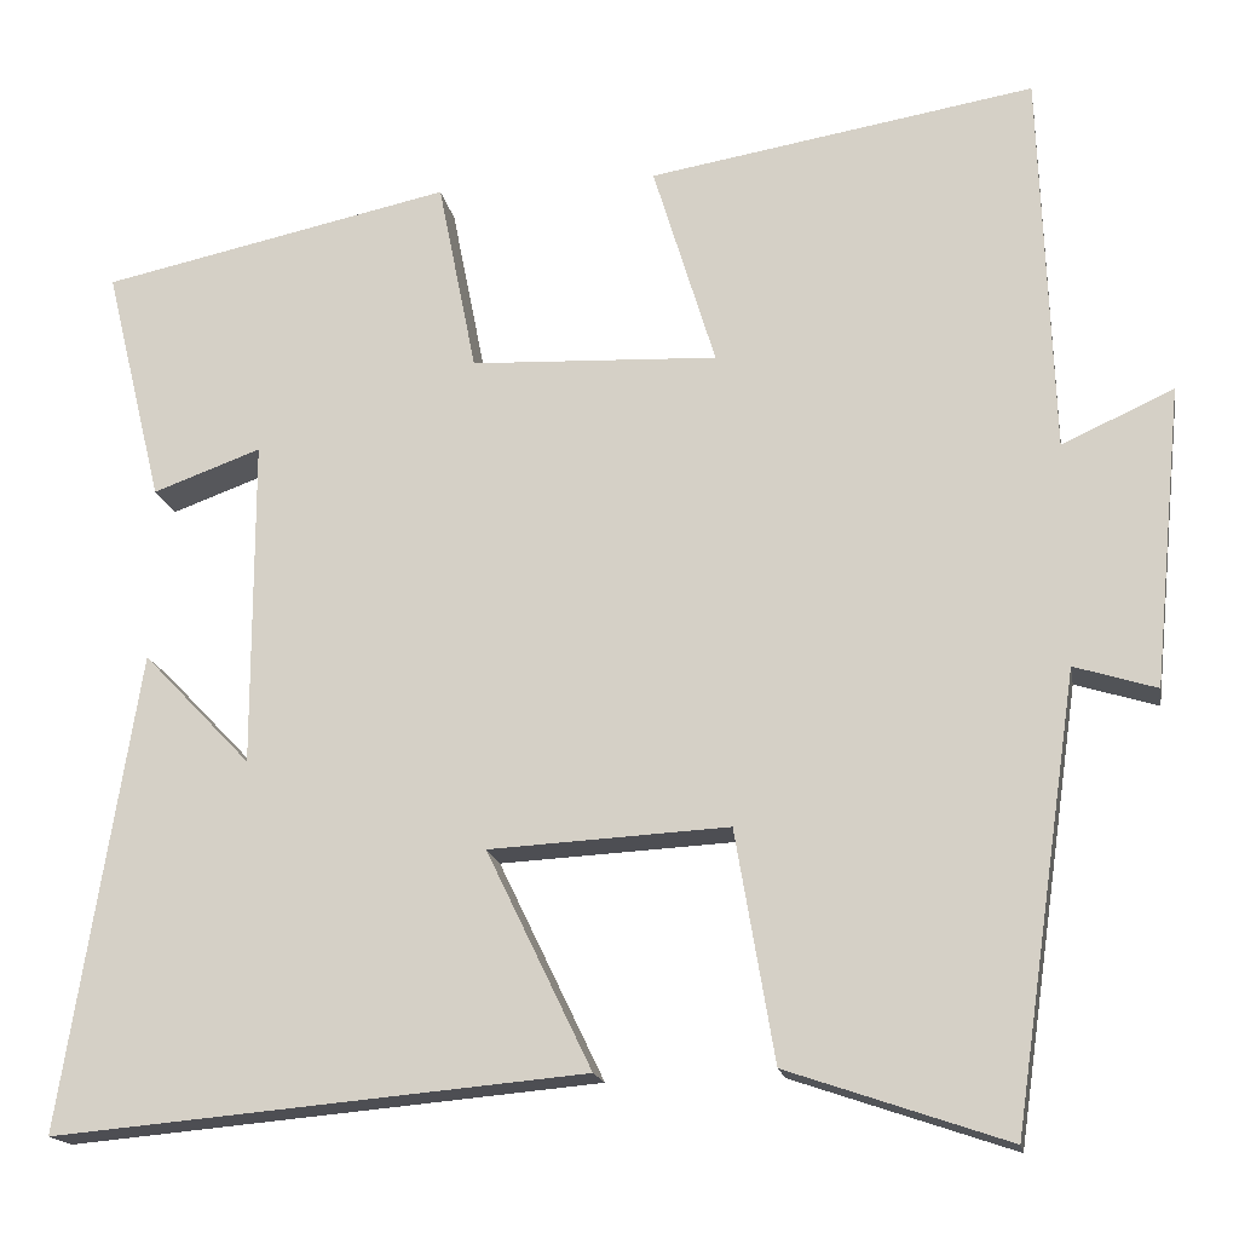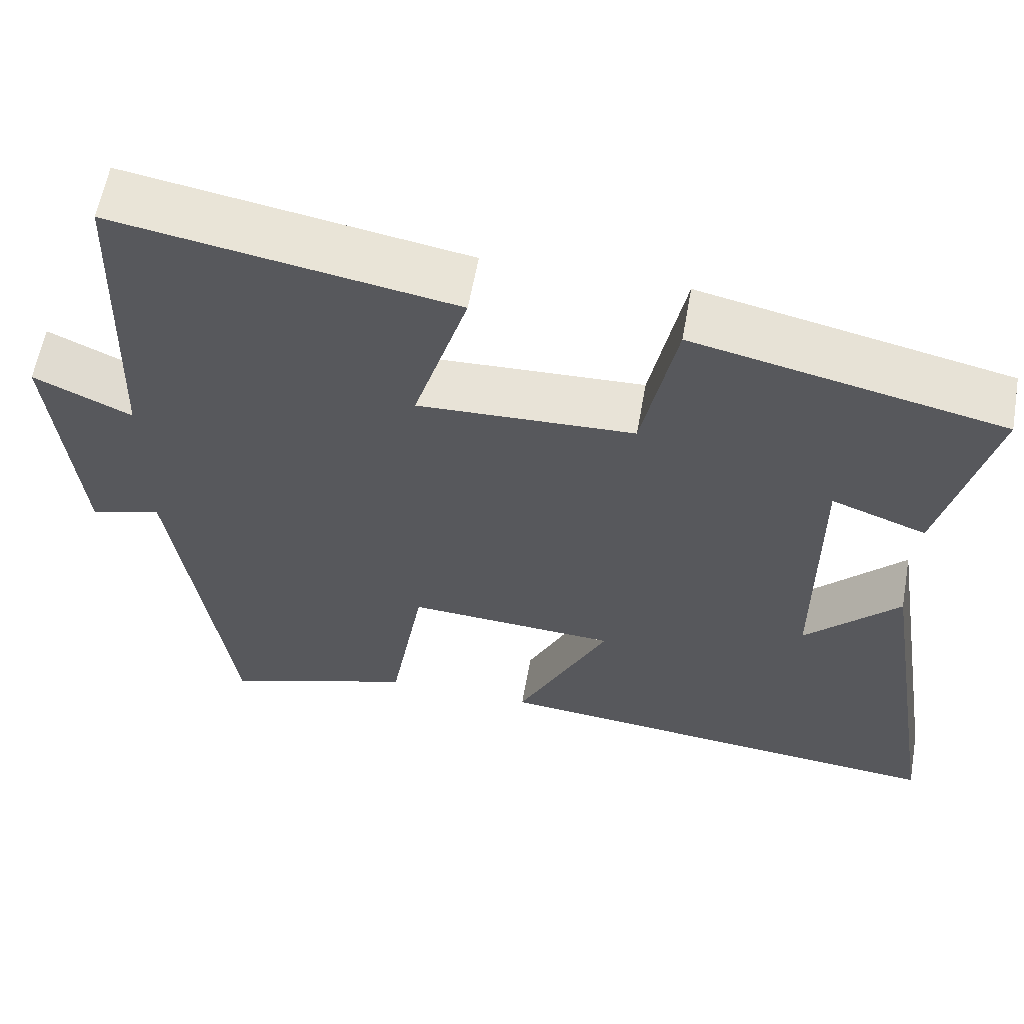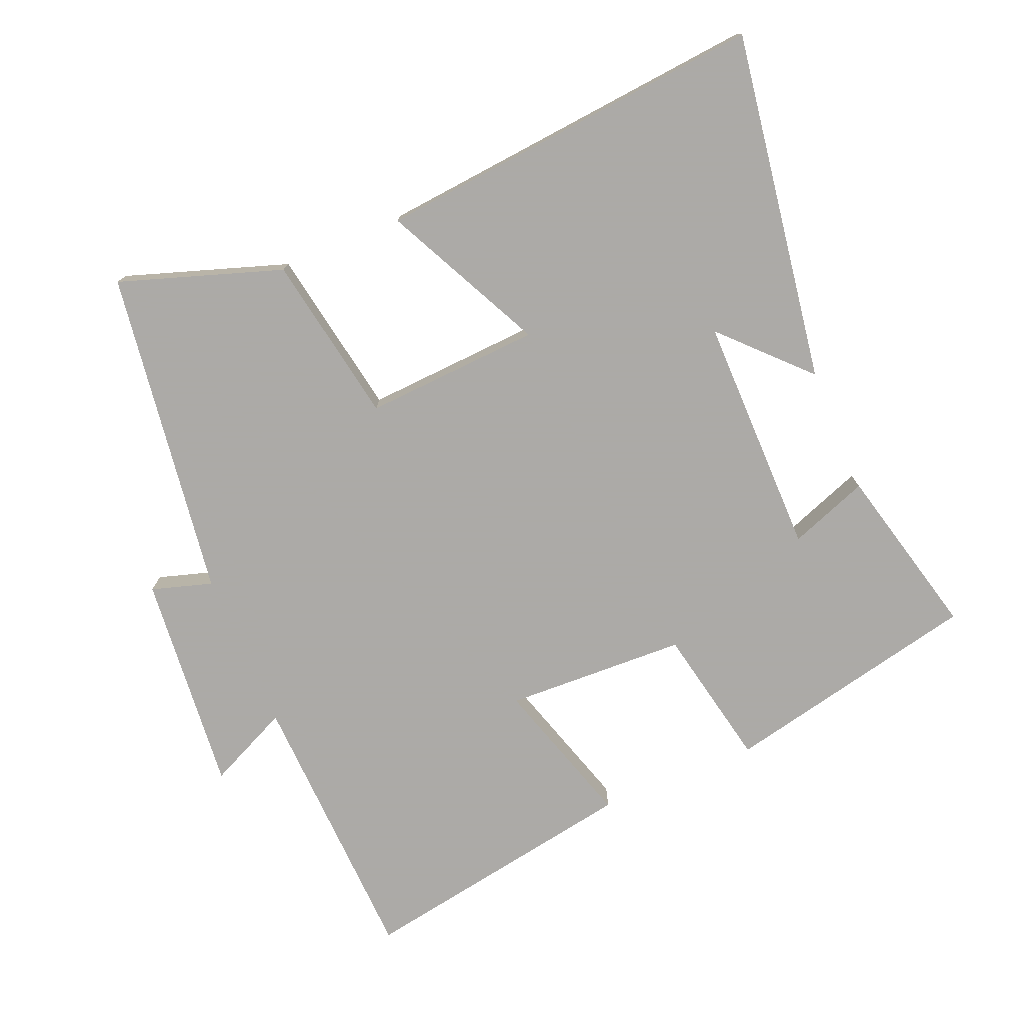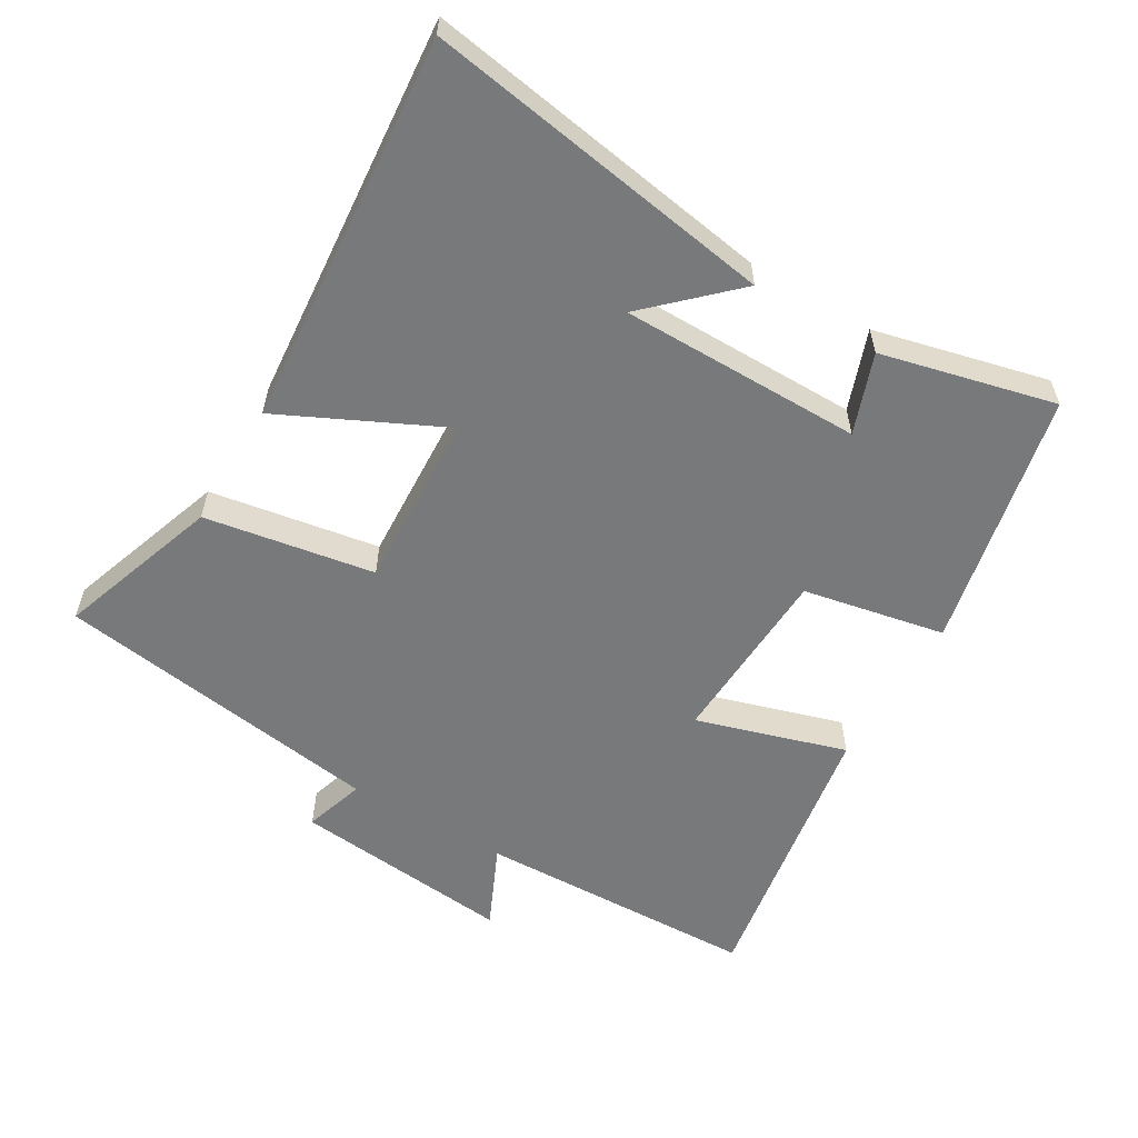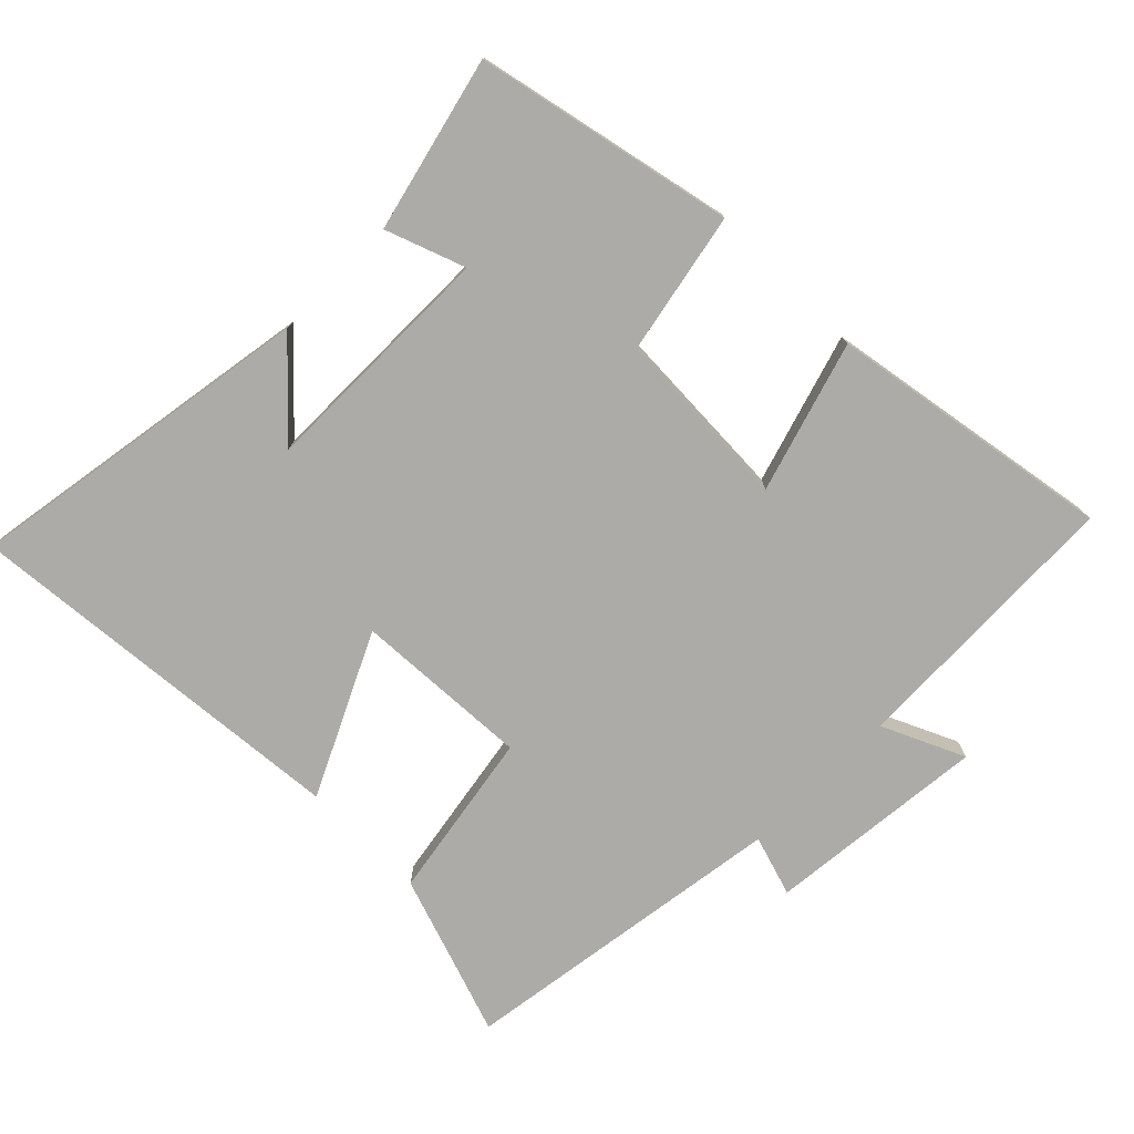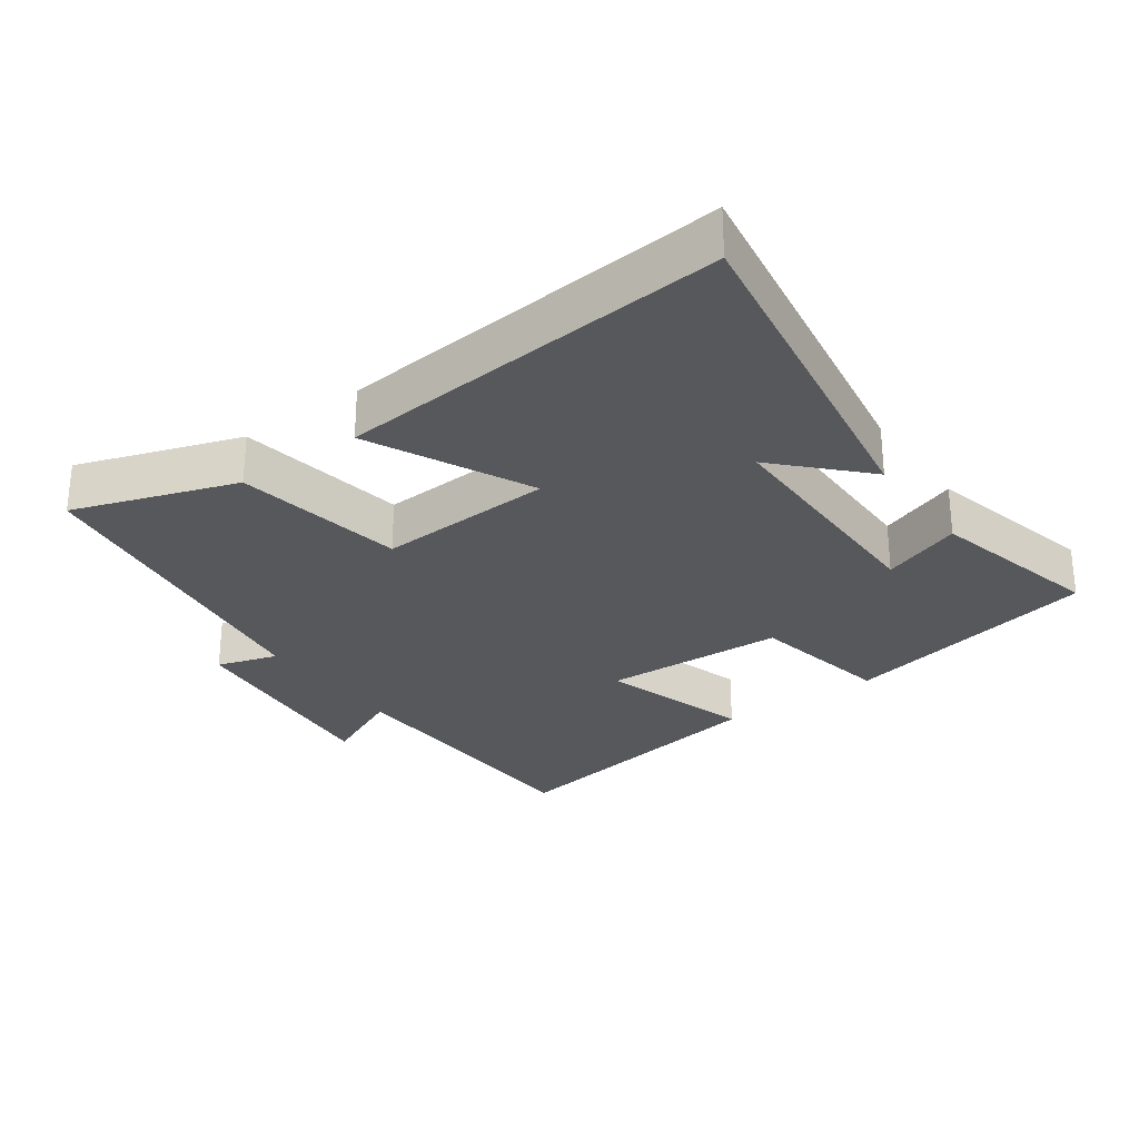
<metadata>
{"format":"obj","ext":"obj","renderer":"f3d","projection":"perspective","resolution":1024,"background":"white","views":[{"elev":-17.0,"azim":9.9,"up":"+Z"},{"elev":60.0,"azim":-169.9,"up":"+Z"},{"elev":-76.0,"azim":-157.0,"up":"+Y"},{"elev":-57.7,"azim":-120.7,"up":"+Y"},{"elev":-76.3,"azim":-44.9,"up":"+Y"},{"elev":-28.3,"azim":-144.4,"up":"+Y"}]}
</metadata>
<code>
v 0.429 0.07 -0.582
v 0.188 0.07 -0.5
v 0.145 0.07 -0.248
v -0.117 0.07 -0.262
v -0.002 0.07 -0.5
v -0.583 0.07 -0.552
v -0.5 0.07 -0.032
v -0.382 0.07 -0.155
v -0.382 0.07 0.203
v -0.5 0.07 0.16
v -0.563 0.07 0.418
v -0.18 0.07 0.5
v -0.138 0.07 0.289
v 0.132 0.07 0.277
v 0.064 0.07 0.5
v 0.486 0.07 0.571
v 0.5 0.07 0.152
v 0.622 0.07 0.208
v 0.59 0.07 -0.12
v 0.5 0.07 -0.092
v 0.429 0 -0.582
v 0.188 0 -0.5
v 0.145 0 -0.248
v -0.117 0 -0.262
v -0.002 0 -0.5
v -0.583 0 -0.552
v -0.5 0 -0.032
v -0.382 0 -0.155
v -0.382 0 0.203
v -0.5 0 0.16
v -0.563 0 0.418
v -0.18 0 0.5
v -0.138 0 0.289
v 0.132 0 0.277
v 0.064 0 0.5
v 0.486 0 0.571
v 0.5 0 0.152
v 0.622 0 0.208
v 0.59 0 -0.12
v 0.5 0 -0.092
f 17 18 19 20
f 17 20 1
f 16 17 1
f 15 16 1
f 14 15 1
f 13 14 1
f 11 12 13
f 9 10 11
f 9 11 13
f 8 9 13
f 6 7 8
f 4 5 6 8
f 3 4 8 13
f 1 2 3
f 1 3 13
f 40 39 38 37
f 21 40 37
f 21 37 36
f 21 36 35
f 21 35 34
f 21 34 33
f 33 32 31
f 31 30 29
f 33 31 29
f 33 29 28
f 28 27 26
f 28 26 25 24
f 33 28 24 23
f 23 22 21
f 33 23 21
f 1 21 22 2
f 2 22 23 3
f 3 23 24 4
f 4 24 25 5
f 5 25 26 6
f 6 26 27 7
f 7 27 28 8
f 8 28 29 9
f 9 29 30 10
f 10 30 31 11
f 11 31 32 12
f 12 32 33 13
f 13 33 34 14
f 14 34 35 15
f 15 35 36 16
f 16 36 37 17
f 17 37 38 18
f 18 38 39 19
f 19 39 40 20
f 20 40 21 1

</code>
